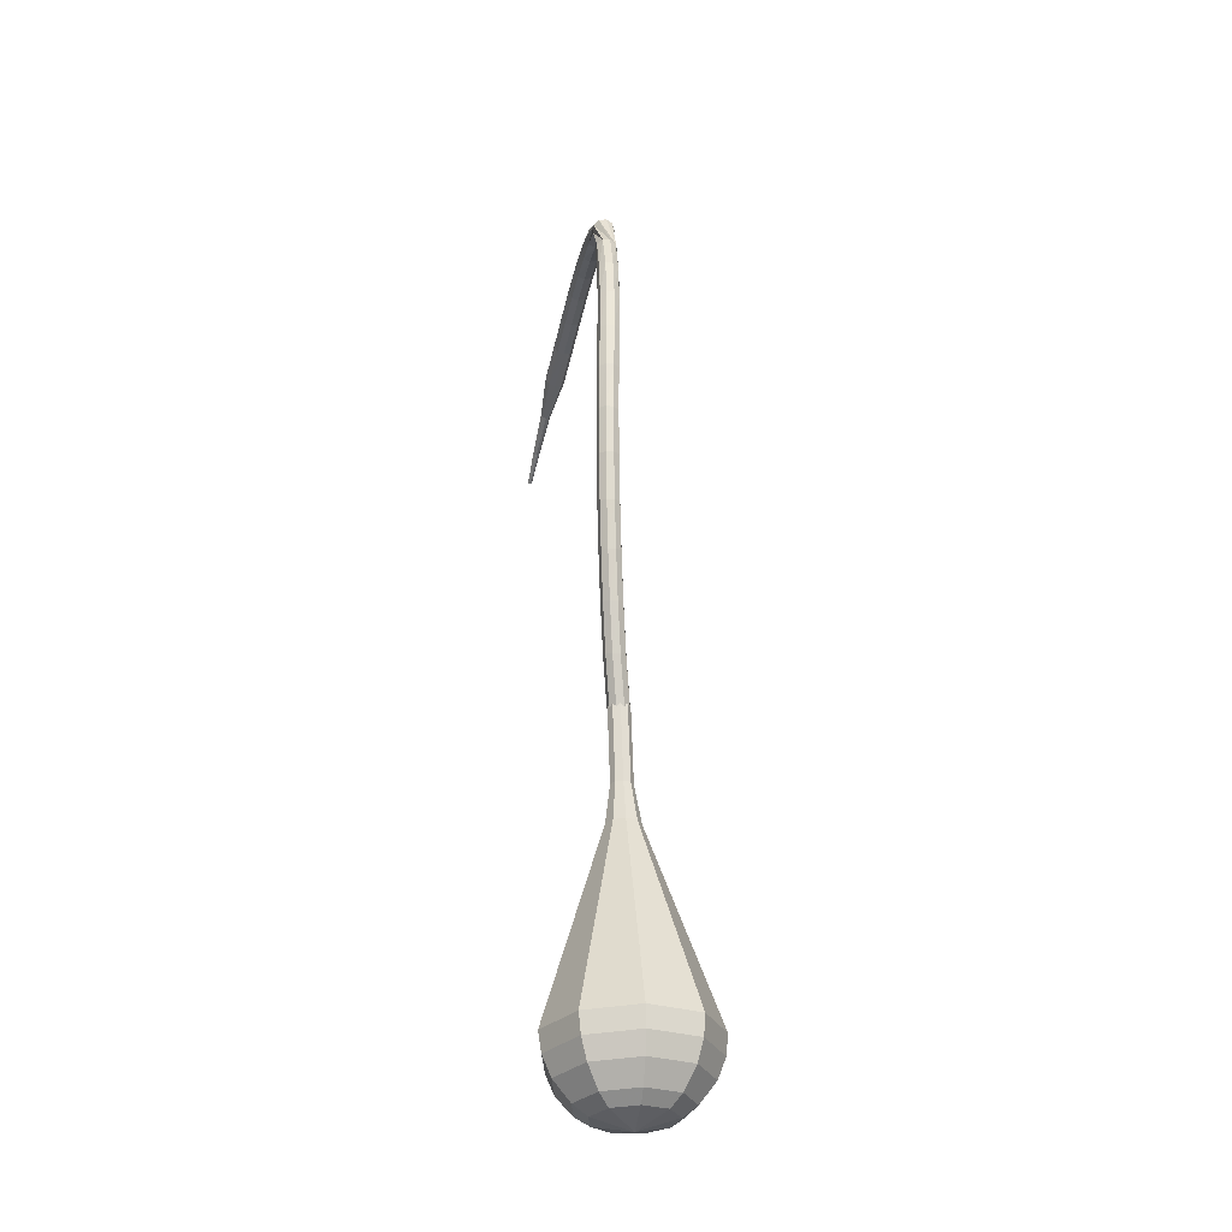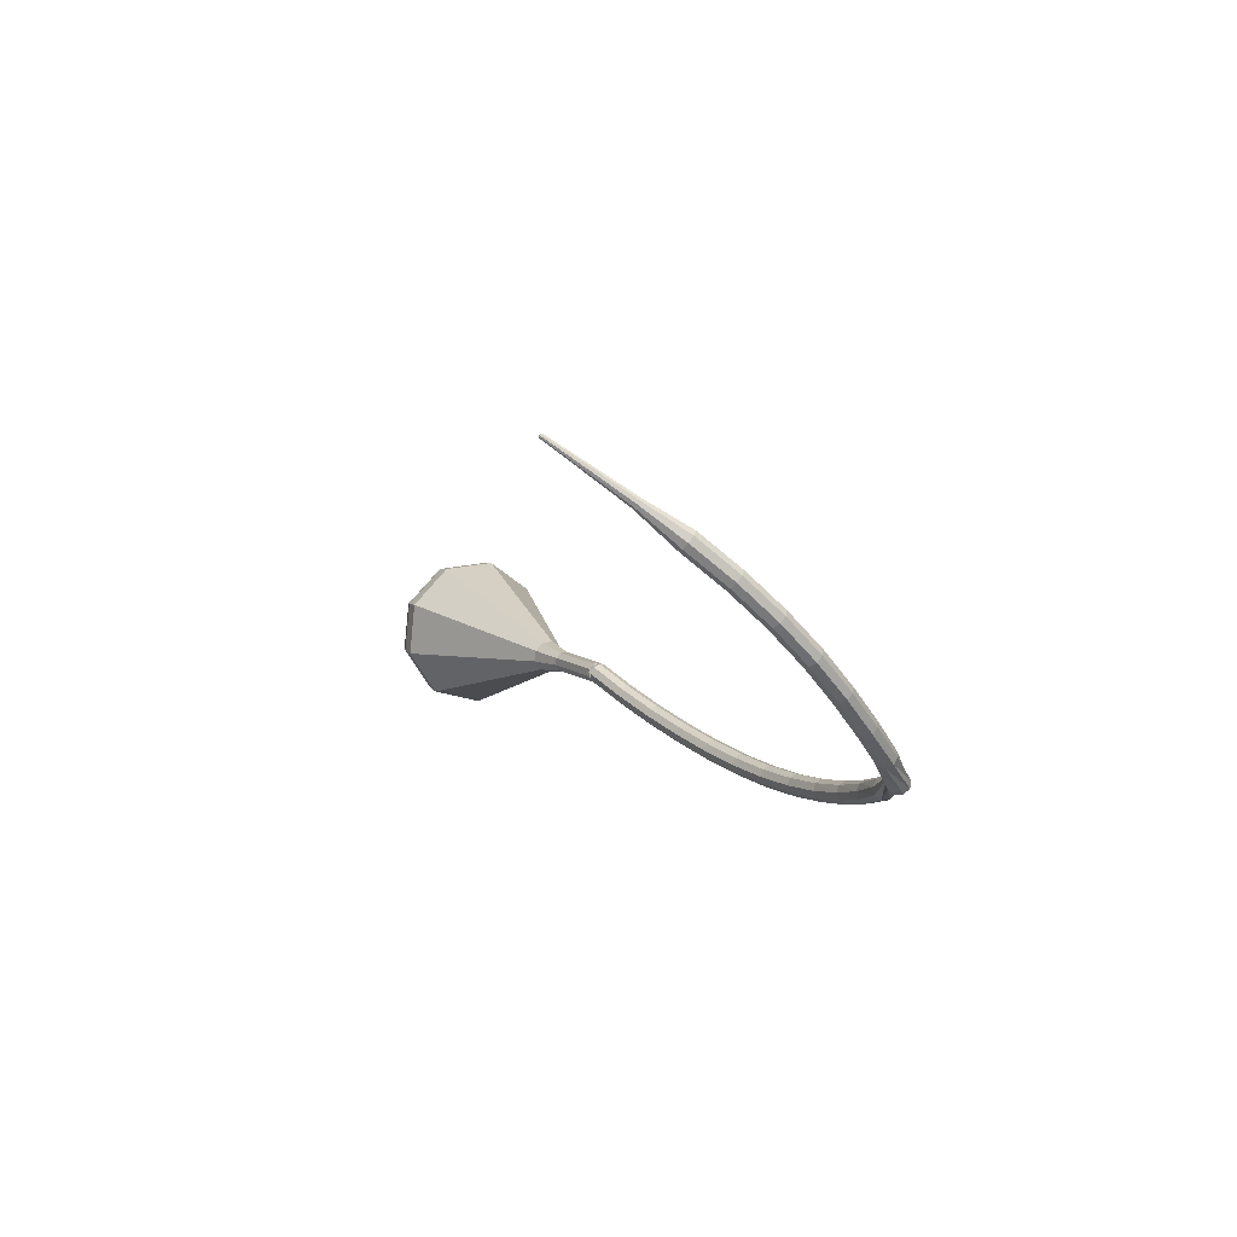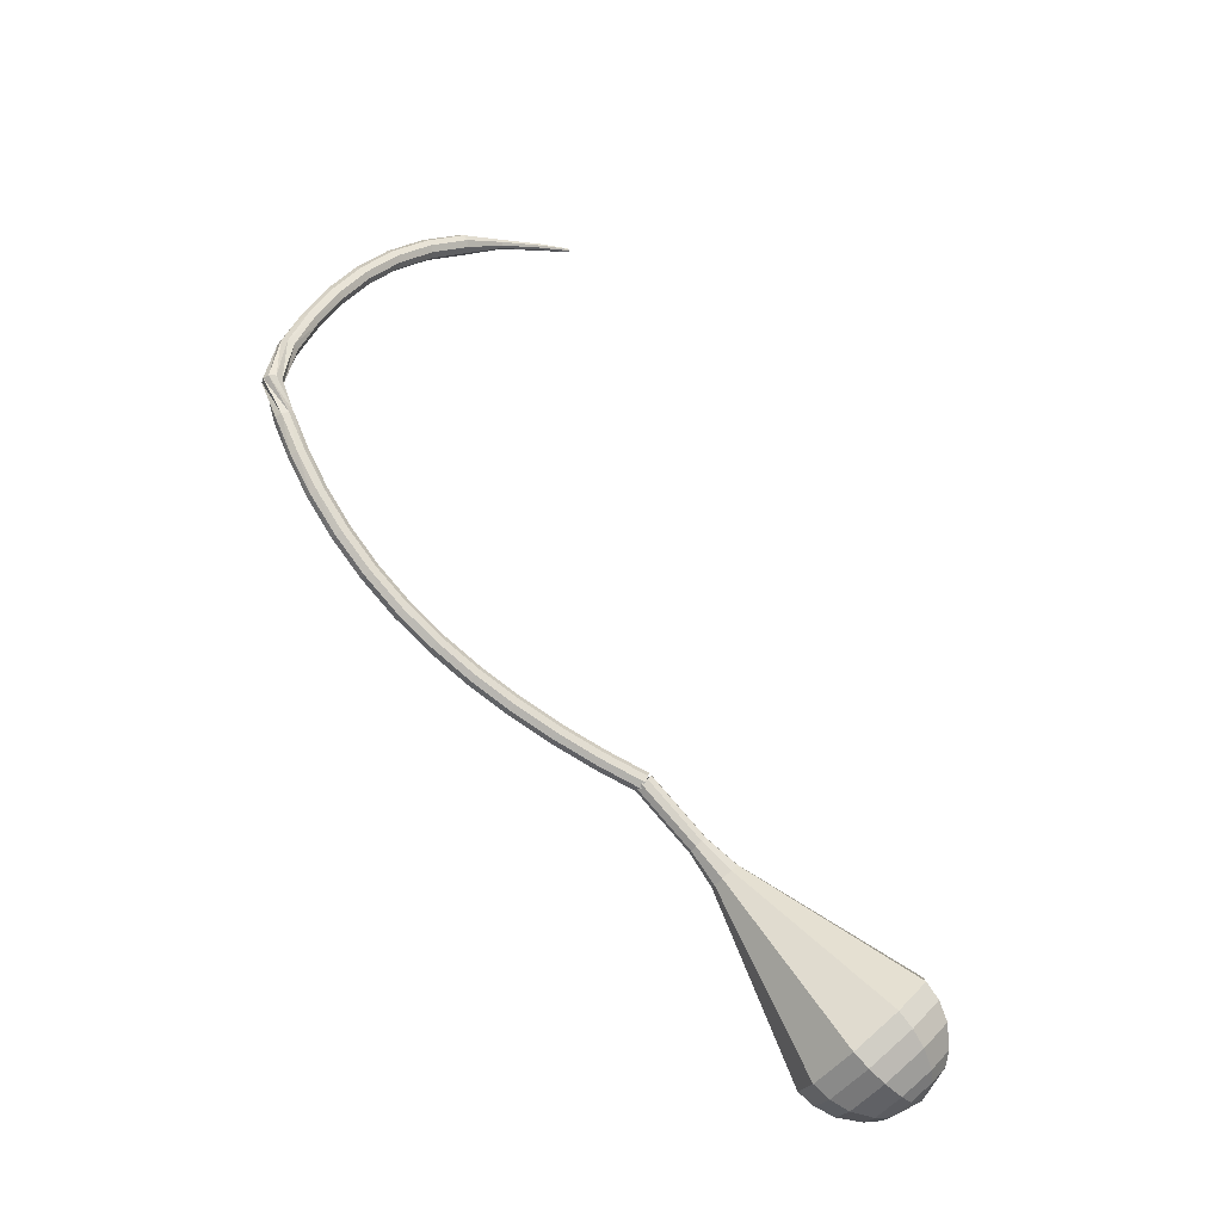
<metadata>
{"format":"obj","ext":"obj","renderer":"f3d","projection":"perspective","resolution":1024,"background":"white","views":[{"elev":-72.9,"azim":-45.9,"up":"+Z"},{"elev":63.6,"azim":-91.2,"up":"+Z"},{"elev":-25.4,"azim":23.6,"up":"+Z"}]}
</metadata>
<code>
g tube1
v 117.6 115.7 99.7
v 117.5 115.4 99.11
v 117.8 114.8 98.79
v 118.3 114.3 98.9
v 118.7 114.1 99.38
v 118.9 114.3 100
v 118.8 114.8 100.5
v 118.4 115.3 100.6
v 117.9 115.7 100.3
v 117.6 115.7 99.7
v 114.4 113.1 101.5
v 114.4 112.8 100.9
v 114.6 112.2 100.6
v 115.1 111.7 100.7
v 115.6 111.5 101.2
v 115.8 111.7 101.8
v 115.7 112.2 102.3
v 115.3 112.8 102.4
v 114.8 113.1 102.1
v 114.4 113.1 101.5
v 111.4 110.5 103.4
v 111.3 110.1 102.9
v 111.6 109.6 102.6
v 112.1 109.1 102.7
v 112.6 109 103.1
v 112.8 109.2 103.7
v 112.7 109.7 104.2
v 112.3 110.2 104.3
v 111.8 110.5 104
v 111.4 110.5 103.4
v 108.5 108 105.5
v 108.5 107.6 105
v 108.7 107 104.7
v 109.2 106.6 104.8
v 109.7 106.4 105.3
v 110 106.6 105.8
v 109.9 107.2 106.3
v 109.5 107.7 106.4
v 108.9 108 106.1
v 108.5 108 105.5
v 105.9 105.5 107.8
v 105.8 105.1 107.3
v 106 104.5 107
v 106.5 104.1 107.1
v 107 104 107.6
v 107.3 104.2 108.1
v 107.2 104.8 108.6
v 106.8 105.3 108.7
v 106.3 105.6 108.4
v 105.9 105.5 107.8
v 103.3 103.2 110.4
v 103.2 102.7 109.9
v 103.4 102.2 109.6
v 104 101.7 109.7
v 104.5 101.6 110.1
v 104.8 101.9 110.6
v 104.7 102.5 111
v 104.3 103 111.1
v 103.8 103.3 110.9
v 103.3 103.2 110.4
v 101 100.9 113.2
v 100.8 100.5 112.7
v 101.1 99.87 112.4
v 101.6 99.44 112.5
v 102.1 99.37 112.9
v 102.5 99.7 113.4
v 102.4 100.3 113.8
v 102 100.8 113.9
v 101.4 101.1 113.6
v 101 100.9 113.2
v 98.8 98.81 116.2
v 98.63 98.31 115.8
v 98.86 97.71 115.6
v 99.4 97.29 115.7
v 99.98 97.25 116
v 100.3 97.61 116.5
v 100.3 98.2 116.8
v 99.91 98.74 116.9
v 99.31 98.98 116.7
v 98.8 98.81 116.2
v 96.89 96.9 119.6
v 96.68 96.37 119.2
v 96.9 95.76 119
v 97.44 95.35 119.1
v 98.05 95.33 119.4
v 98.44 95.71 119.8
v 98.43 96.32 120.1
v 98.03 96.87 120.2
v 97.42 97.1 119.9
v 96.89 96.9 119.6
v 95.24 95.3 123
v 95 94.75 122.7
v 95.19 94.12 122.5
v 95.73 93.7 122.6
v 96.35 93.69 122.9
v 96.78 94.09 123.2
v 96.81 94.72 123.5
v 96.42 95.28 123.6
v 95.81 95.51 123.4
v 95.24 95.3 123
v 93.88 94.08 126.6
v 93.58 93.53 126.3
v 93.72 92.88 126.2
v 94.24 92.43 126.2
v 94.88 92.39 126.5
v 95.36 92.79 126.8
v 95.44 93.43 127
v 95.09 94.02 127
v 94.47 94.27 126.9
v 93.88 94.08 126.6
v 92.75 93.22 130.2
v 92.39 92.68 130
v 92.47 92.02 129.9
v 92.94 91.53 129.9
v 93.59 91.45 130.1
v 94.12 91.81 130.3
v 94.27 92.45 130.5
v 93.97 93.07 130.6
v 93.37 93.37 130.4
v 92.75 93.22 130.2
v 93.05 92.37 133.8
v 92.47 92.72 133.7
v 91.79 92.61 133.7
v 91.34 92.1 133.7
v 91.32 91.42 133.8
v 91.75 90.89 133.9
v 92.42 90.76 133.9
v 93.01 91.09 133.9
v 93.26 91.72 133.9
v 93.05 92.37 133.8
v 93.65 92.72 137.9
v 93.67 93.35 137.7
v 93.26 93.88 137.5
v 92.6 94.06 137.6
v 92 93.8 137.8
v 91.75 93.23 138.1
v 91.95 92.61 138.3
v 92.52 92.24 138.3
v 93.19 92.28 138.2
v 93.65 92.72 137.9
v 94.55 94.41 141.5
v 94.62 95 141.2
v 94.25 95.55 141
v 93.61 95.79 141.1
v 93.01 95.61 141.4
v 92.72 95.11 141.7
v 92.89 94.5 142
v 93.42 94.08 142.1
v 94.08 94.05 141.9
v 94.55 94.41 141.5
v 95.74 96.42 145.1
v 95.8 96.98 144.7
v 95.44 97.52 144.5
v 94.81 97.79 144.6
v 94.22 97.66 144.9
v 93.94 97.19 145.3
v 94.09 96.6 145.6
v 94.62 96.17 145.7
v 95.27 96.1 145.5
v 95.74 96.42 145.1
v 97.19 98.77 148.4
v 97.24 99.29 148
v 96.87 99.81 147.7
v 96.25 100.1 147.8
v 95.67 100 148.2
v 95.41 99.58 148.7
v 95.58 99.02 149
v 96.11 98.59 149.1
v 96.74 98.49 148.9
v 97.19 98.77 148.4
v 98.89 101.5 151.4
v 98.91 101.9 150.9
v 98.52 102.4 150.7
v 97.91 102.7 150.8
v 97.36 102.7 151.2
v 97.13 102.3 151.7
v 97.33 101.8 152.1
v 97.86 101.4 152.2
v 98.47 101.3 151.9
v 98.89 101.5 151.4
v 100.8 104.5 154
v 100.8 104.9 153.5
v 100.4 105.4 153.2
v 99.77 105.7 153.3
v 99.25 105.7 153.7
v 99.06 105.4 154.3
v 99.29 104.9 154.7
v 99.83 104.5 154.8
v 100.4 104.4 154.6
v 100.8 104.5 154
v 102.9 107.9 156.1
v 102.8 108.3 155.5
v 102.4 108.7 155.2
v 101.8 109 155.3
v 101.3 109.1 155.8
v 101.2 108.8 156.4
v 101.4 108.4 156.9
v 102 108 157
v 102.6 107.8 156.7
v 102.9 107.9 156.1
v 104.7 111.8 157.8
v 104.7 112 157.5
v 104.5 112.2 157.4
v 104.2 112.3 157.4
v 103.9 112.4 157.7
v 103.9 112.3 158
v 104 112.1 158.2
v 104.3 111.9 158.3
v 104.6 111.8 158.1
v 104.7 111.8 157.8
v 107 115.7 159.2
v 107 115.8 159
v 106.8 115.9 158.9
v 106.6 116 159
v 106.5 116.1 159.1
v 106.4 116 159.3
v 106.5 115.9 159.5
v 106.7 115.8 159.5
v 106.9 115.7 159.4
v 107 115.7 159.2
v 108.8 118.7 160.1
v 108.8 118.7 160
v 108.7 118.8 159.9
v 108.6 118.9 159.9
v 108.5 118.9 160
v 108.5 118.9 160.2
v 108.5 118.8 160.3
v 108.7 118.7 160.3
v 108.8 118.7 160.2
v 108.8 118.7 160.1
f 1 2 12
f 12 11 1
f 2 3 13
f 13 12 2
f 3 4 14
f 14 13 3
f 4 5 15
f 15 14 4
f 5 6 16
f 16 15 5
f 6 7 17
f 17 16 6
f 7 8 18
f 18 17 7
f 8 9 19
f 19 18 8
f 9 10 20
f 20 19 9
f 11 12 22
f 22 21 11
f 12 13 23
f 23 22 12
f 13 14 24
f 24 23 13
f 14 15 25
f 25 24 14
f 15 16 26
f 26 25 15
f 16 17 27
f 27 26 16
f 17 18 28
f 28 27 17
f 18 19 29
f 29 28 18
f 19 20 30
f 30 29 19
f 21 22 32
f 32 31 21
f 22 23 33
f 33 32 22
f 23 24 34
f 34 33 23
f 24 25 35
f 35 34 24
f 25 26 36
f 36 35 25
f 26 27 37
f 37 36 26
f 27 28 38
f 38 37 27
f 28 29 39
f 39 38 28
f 29 30 40
f 40 39 29
f 31 32 42
f 42 41 31
f 32 33 43
f 43 42 32
f 33 34 44
f 44 43 33
f 34 35 45
f 45 44 34
f 35 36 46
f 46 45 35
f 36 37 47
f 47 46 36
f 37 38 48
f 48 47 37
f 38 39 49
f 49 48 38
f 39 40 50
f 50 49 39
f 41 42 52
f 52 51 41
f 42 43 53
f 53 52 42
f 43 44 54
f 54 53 43
f 44 45 55
f 55 54 44
f 45 46 56
f 56 55 45
f 46 47 57
f 57 56 46
f 47 48 58
f 58 57 47
f 48 49 59
f 59 58 48
f 49 50 60
f 60 59 49
f 51 52 62
f 62 61 51
f 52 53 63
f 63 62 52
f 53 54 64
f 64 63 53
f 54 55 65
f 65 64 54
f 55 56 66
f 66 65 55
f 56 57 67
f 67 66 56
f 57 58 68
f 68 67 57
f 58 59 69
f 69 68 58
f 59 60 70
f 70 69 59
f 61 62 72
f 72 71 61
f 62 63 73
f 73 72 62
f 63 64 74
f 74 73 63
f 64 65 75
f 75 74 64
f 65 66 76
f 76 75 65
f 66 67 77
f 77 76 66
f 67 68 78
f 78 77 67
f 68 69 79
f 79 78 68
f 69 70 80
f 80 79 69
f 71 72 82
f 82 81 71
f 72 73 83
f 83 82 72
f 73 74 84
f 84 83 73
f 74 75 85
f 85 84 74
f 75 76 86
f 86 85 75
f 76 77 87
f 87 86 76
f 77 78 88
f 88 87 77
f 78 79 89
f 89 88 78
f 79 80 90
f 90 89 79
f 81 82 92
f 92 91 81
f 82 83 93
f 93 92 82
f 83 84 94
f 94 93 83
f 84 85 95
f 95 94 84
f 85 86 96
f 96 95 85
f 86 87 97
f 97 96 86
f 87 88 98
f 98 97 87
f 88 89 99
f 99 98 88
f 89 90 100
f 100 99 89
f 91 92 102
f 102 101 91
f 92 93 103
f 103 102 92
f 93 94 104
f 104 103 93
f 94 95 105
f 105 104 94
f 95 96 106
f 106 105 95
f 96 97 107
f 107 106 96
f 97 98 108
f 108 107 97
f 98 99 109
f 109 108 98
f 99 100 110
f 110 109 99
f 101 102 112
f 112 111 101
f 102 103 113
f 113 112 102
f 103 104 114
f 114 113 103
f 104 105 115
f 115 114 104
f 105 106 116
f 116 115 105
f 106 107 117
f 117 116 106
f 107 108 118
f 118 117 107
f 108 109 119
f 119 118 108
f 109 110 120
f 120 119 109
f 111 112 122
f 122 121 111
f 112 113 123
f 123 122 112
f 113 114 124
f 124 123 113
f 114 115 125
f 125 124 114
f 115 116 126
f 126 125 115
f 116 117 127
f 127 126 116
f 117 118 128
f 128 127 117
f 118 119 129
f 129 128 118
f 119 120 130
f 130 129 119
f 121 122 132
f 132 131 121
f 122 123 133
f 133 132 122
f 123 124 134
f 134 133 123
f 124 125 135
f 135 134 124
f 125 126 136
f 136 135 125
f 126 127 137
f 137 136 126
f 127 128 138
f 138 137 127
f 128 129 139
f 139 138 128
f 129 130 140
f 140 139 129
f 131 132 142
f 142 141 131
f 132 133 143
f 143 142 132
f 133 134 144
f 144 143 133
f 134 135 145
f 145 144 134
f 135 136 146
f 146 145 135
f 136 137 147
f 147 146 136
f 137 138 148
f 148 147 137
f 138 139 149
f 149 148 138
f 139 140 150
f 150 149 139
f 141 142 152
f 152 151 141
f 142 143 153
f 153 152 142
f 143 144 154
f 154 153 143
f 144 145 155
f 155 154 144
f 145 146 156
f 156 155 145
f 146 147 157
f 157 156 146
f 147 148 158
f 158 157 147
f 148 149 159
f 159 158 148
f 149 150 160
f 160 159 149
f 151 152 162
f 162 161 151
f 152 153 163
f 163 162 152
f 153 154 164
f 164 163 153
f 154 155 165
f 165 164 154
f 155 156 166
f 166 165 155
f 156 157 167
f 167 166 156
f 157 158 168
f 168 167 157
f 158 159 169
f 169 168 158
f 159 160 170
f 170 169 159
f 161 162 172
f 172 171 161
f 162 163 173
f 173 172 162
f 163 164 174
f 174 173 163
f 164 165 175
f 175 174 164
f 165 166 176
f 176 175 165
f 166 167 177
f 177 176 166
f 167 168 178
f 178 177 167
f 168 169 179
f 179 178 168
f 169 170 180
f 180 179 169
f 171 172 182
f 182 181 171
f 172 173 183
f 183 182 172
f 173 174 184
f 184 183 173
f 174 175 185
f 185 184 174
f 175 176 186
f 186 185 175
f 176 177 187
f 187 186 176
f 177 178 188
f 188 187 177
f 178 179 189
f 189 188 178
f 179 180 190
f 190 189 179
f 181 182 192
f 192 191 181
f 182 183 193
f 193 192 182
f 183 184 194
f 194 193 183
f 184 185 195
f 195 194 184
f 185 186 196
f 196 195 185
f 186 187 197
f 197 196 186
f 187 188 198
f 198 197 187
f 188 189 199
f 199 198 188
f 189 190 200
f 200 199 189
f 191 192 202
f 202 201 191
f 192 193 203
f 203 202 192
f 193 194 204
f 204 203 193
f 194 195 205
f 205 204 194
f 195 196 206
f 206 205 195
f 196 197 207
f 207 206 196
f 197 198 208
f 208 207 197
f 198 199 209
f 209 208 198
f 199 200 210
f 210 209 199
f 201 202 212
f 212 211 201
f 202 203 213
f 213 212 202
f 203 204 214
f 214 213 203
f 204 205 215
f 215 214 204
f 205 206 216
f 216 215 205
f 206 207 217
f 217 216 206
f 207 208 218
f 218 217 207
f 208 209 219
f 219 218 208
f 209 210 220
f 220 219 209
f 211 212 222
f 222 221 211
f 212 213 223
f 223 222 212
f 213 214 224
f 224 223 213
f 214 215 225
f 225 224 214
f 215 216 226
f 226 225 215
f 216 217 227
f 227 226 216
f 217 218 228
f 228 227 217
f 218 219 229
f 229 228 218
f 219 220 230
f 230 229 219
v 117.6 115.8 99.7
v 117.4 115.3 99.24
v 117.5 114.7 99
v 118 114.2 99.08
v 118.6 114.1 99.45
v 119 114.3 99.94
v 119 114.9 100.3
v 118.7 115.5 100.4
v 118.1 115.8 100.2
v 117.6 115.8 99.7
v 118.9 114.2 99.7
v 118.4 114.1 99.25
v 117.8 114.4 99.02
v 117.4 114.9 99.1
v 117.4 115.5 99.46
v 117.8 115.8 99.93
v 118.3 115.7 100.3
v 118.9 115.3 100.4
v 119.1 114.7 100.1
v 118.9 114.2 99.7
v 120.7 115.8 97.11
v 120.2 115.7 96.67
v 119.6 116 96.43
v 119.3 116.5 96.51
v 119.2 117.1 96.87
v 119.6 117.5 97.35
v 120.2 117.4 97.71
v 120.7 116.9 97.79
v 120.9 116.3 97.55
v 120.7 115.8 97.11
v 122.6 117.5 94.52
v 122.1 117.3 94.08
v 121.5 117.6 93.84
v 121.1 118.2 93.92
v 121.1 118.8 94.29
v 121.5 119.1 94.76
v 122 119 95.12
v 122.6 118.6 95.2
v 122.8 117.9 94.97
v 122.6 117.5 94.52
v 124.8 118.7 91.94
v 124 118.5 91.25
v 123.1 118.9 90.89
v 122.5 119.8 91.01
v 122.5 120.7 91.57
v 123.1 121.2 92.3
v 124 121.1 92.86
v 124.8 120.4 92.98
v 125.1 119.4 92.62
v 124.8 118.7 91.94
v 127.4 119.4 89.35
v 126 119.1 88.14
v 124.5 119.8 87.49
v 123.4 121.4 87.71
v 123.4 123 88.7
v 124.4 123.9 89.99
v 126 123.6 90.98
v 127.4 122.4 91.21
v 127.9 120.7 90.56
v 127.4 119.4 89.35
v 132.7 120.9 84.17
v 130.1 120.2 81.9
v 127.2 121.7 80.7
v 125.2 124.5 81.12
v 125.2 127.5 82.97
v 127.1 129.2 85.38
v 130 128.8 87.23
v 132.6 126.5 87.65
v 133.7 123.4 86.44
v 132.7 120.9 84.17
v 138 122.4 79
v 134.2 121.4 75.67
v 129.9 123.5 73.9
v 127 127.7 74.52
v 126.9 132.1 77.23
v 129.7 134.5 80.77
v 134 133.9 83.48
v 137.9 130.6 84.1
v 139.4 126 82.33
v 138 122.4 79
v 138.8 123.4 77.64
v 135.1 122.4 74.42
v 130.9 124.5 72.71
v 128.2 128.6 73.3
v 128.1 132.8 75.93
v 130.8 135.2 79.36
v 135 134.6 81.98
v 138.7 131.3 82.58
v 140.2 126.9 80.86
v 138.8 123.4 77.64
v 139.2 124.8 76.29
v 136 124 73.4
v 132.2 125.8 71.87
v 129.7 129.5 72.4
v 129.7 133.2 74.75
v 132.1 135.4 77.82
v 135.8 134.8 80.17
v 139.2 131.9 80.7
v 140.5 128 79.17
v 139.2 124.8 76.29
v 139.2 126.8 74.93
v 136.7 126.2 72.73
v 133.8 127.6 71.56
v 131.9 130.4 71.96
v 131.9 133.3 73.76
v 133.7 134.9 76.1
v 136.6 134.5 77.89
v 139.1 132.3 78.3
v 140.2 129.2 77.13
v 139.2 126.8 74.93
v 138.8 128.3 74.25
v 137 127.8 72.64
v 134.9 128.8 71.78
v 133.5 130.9 72.08
v 133.5 133 73.39
v 134.8 134.1 75.11
v 136.9 133.9 76.42
v 138.8 132.2 76.72
v 139.5 130 75.86
v 138.8 128.3 74.25
v 136.9 131.4 73.57
v 136.9 131.4 73.57
v 136.9 131.4 73.57
v 136.9 131.4 73.57
v 136.9 131.4 73.57
v 136.9 131.4 73.57
v 136.9 131.4 73.57
v 136.9 131.4 73.57
v 136.9 131.4 73.57
v 136.9 131.4 73.57
f 231 232 242
f 242 241 231
f 232 233 243
f 243 242 232
f 233 234 244
f 244 243 233
f 234 235 245
f 245 244 234
f 235 236 246
f 246 245 235
f 236 237 247
f 247 246 236
f 237 238 248
f 248 247 237
f 238 239 249
f 249 248 238
f 239 240 250
f 250 249 239
f 241 242 252
f 252 251 241
f 242 243 253
f 253 252 242
f 243 244 254
f 254 253 243
f 244 245 255
f 255 254 244
f 245 246 256
f 256 255 245
f 246 247 257
f 257 256 246
f 247 248 258
f 258 257 247
f 248 249 259
f 259 258 248
f 249 250 260
f 260 259 249
f 251 252 262
f 262 261 251
f 252 253 263
f 263 262 252
f 253 254 264
f 264 263 253
f 254 255 265
f 265 264 254
f 255 256 266
f 266 265 255
f 256 257 267
f 267 266 256
f 257 258 268
f 268 267 257
f 258 259 269
f 269 268 258
f 259 260 270
f 270 269 259
f 261 262 272
f 272 271 261
f 262 263 273
f 273 272 262
f 263 264 274
f 274 273 263
f 264 265 275
f 275 274 264
f 265 266 276
f 276 275 265
f 266 267 277
f 277 276 266
f 267 268 278
f 278 277 267
f 268 269 279
f 279 278 268
f 269 270 280
f 280 279 269
f 271 272 282
f 282 281 271
f 272 273 283
f 283 282 272
f 273 274 284
f 284 283 273
f 274 275 285
f 285 284 274
f 275 276 286
f 286 285 275
f 276 277 287
f 287 286 276
f 277 278 288
f 288 287 277
f 278 279 289
f 289 288 278
f 279 280 290
f 290 289 279
f 281 282 292
f 292 291 281
f 282 283 293
f 293 292 282
f 283 284 294
f 294 293 283
f 284 285 295
f 295 294 284
f 285 286 296
f 296 295 285
f 286 287 297
f 297 296 286
f 287 288 298
f 298 297 287
f 288 289 299
f 299 298 288
f 289 290 300
f 300 299 289
f 291 292 302
f 302 301 291
f 292 293 303
f 303 302 292
f 293 294 304
f 304 303 293
f 294 295 305
f 305 304 294
f 295 296 306
f 306 305 295
f 296 297 307
f 307 306 296
f 297 298 308
f 308 307 297
f 298 299 309
f 309 308 298
f 299 300 310
f 310 309 299
f 301 302 312
f 312 311 301
f 302 303 313
f 313 312 302
f 303 304 314
f 314 313 303
f 304 305 315
f 315 314 304
f 305 306 316
f 316 315 305
f 306 307 317
f 317 316 306
f 307 308 318
f 318 317 307
f 308 309 319
f 319 318 308
f 309 310 320
f 320 319 309
f 311 312 322
f 322 321 311
f 312 313 323
f 323 322 312
f 313 314 324
f 324 323 313
f 314 315 325
f 325 324 314
f 315 316 326
f 326 325 315
f 316 317 327
f 327 326 316
f 317 318 328
f 328 327 317
f 318 319 329
f 329 328 318
f 319 320 330
f 330 329 319
f 321 322 332
f 332 331 321
f 322 323 333
f 333 332 322
f 323 324 334
f 334 333 323
f 324 325 335
f 335 334 324
f 325 326 336
f 336 335 325
f 326 327 337
f 337 336 326
f 327 328 338
f 338 337 327
f 328 329 339
f 339 338 328
f 329 330 340
f 340 339 329
f 331 332 342
f 342 341 331
f 332 333 343
f 343 342 332
f 333 334 344
f 344 343 333
f 334 335 345
f 345 344 334
f 335 336 346
f 346 345 335
f 336 337 347
f 347 346 336
f 337 338 348
f 348 347 337
f 338 339 349
f 349 348 338
f 339 340 350
f 350 349 339
f 341 342 352
f 352 351 341
f 342 343 353
f 353 352 342
f 343 344 354
f 354 353 343
f 344 345 355
f 355 354 344
f 345 346 356
f 356 355 345
f 346 347 357
f 357 356 346
f 347 348 358
f 358 357 347
f 348 349 359
f 359 358 348
f 349 350 360
f 360 359 349

</code>
